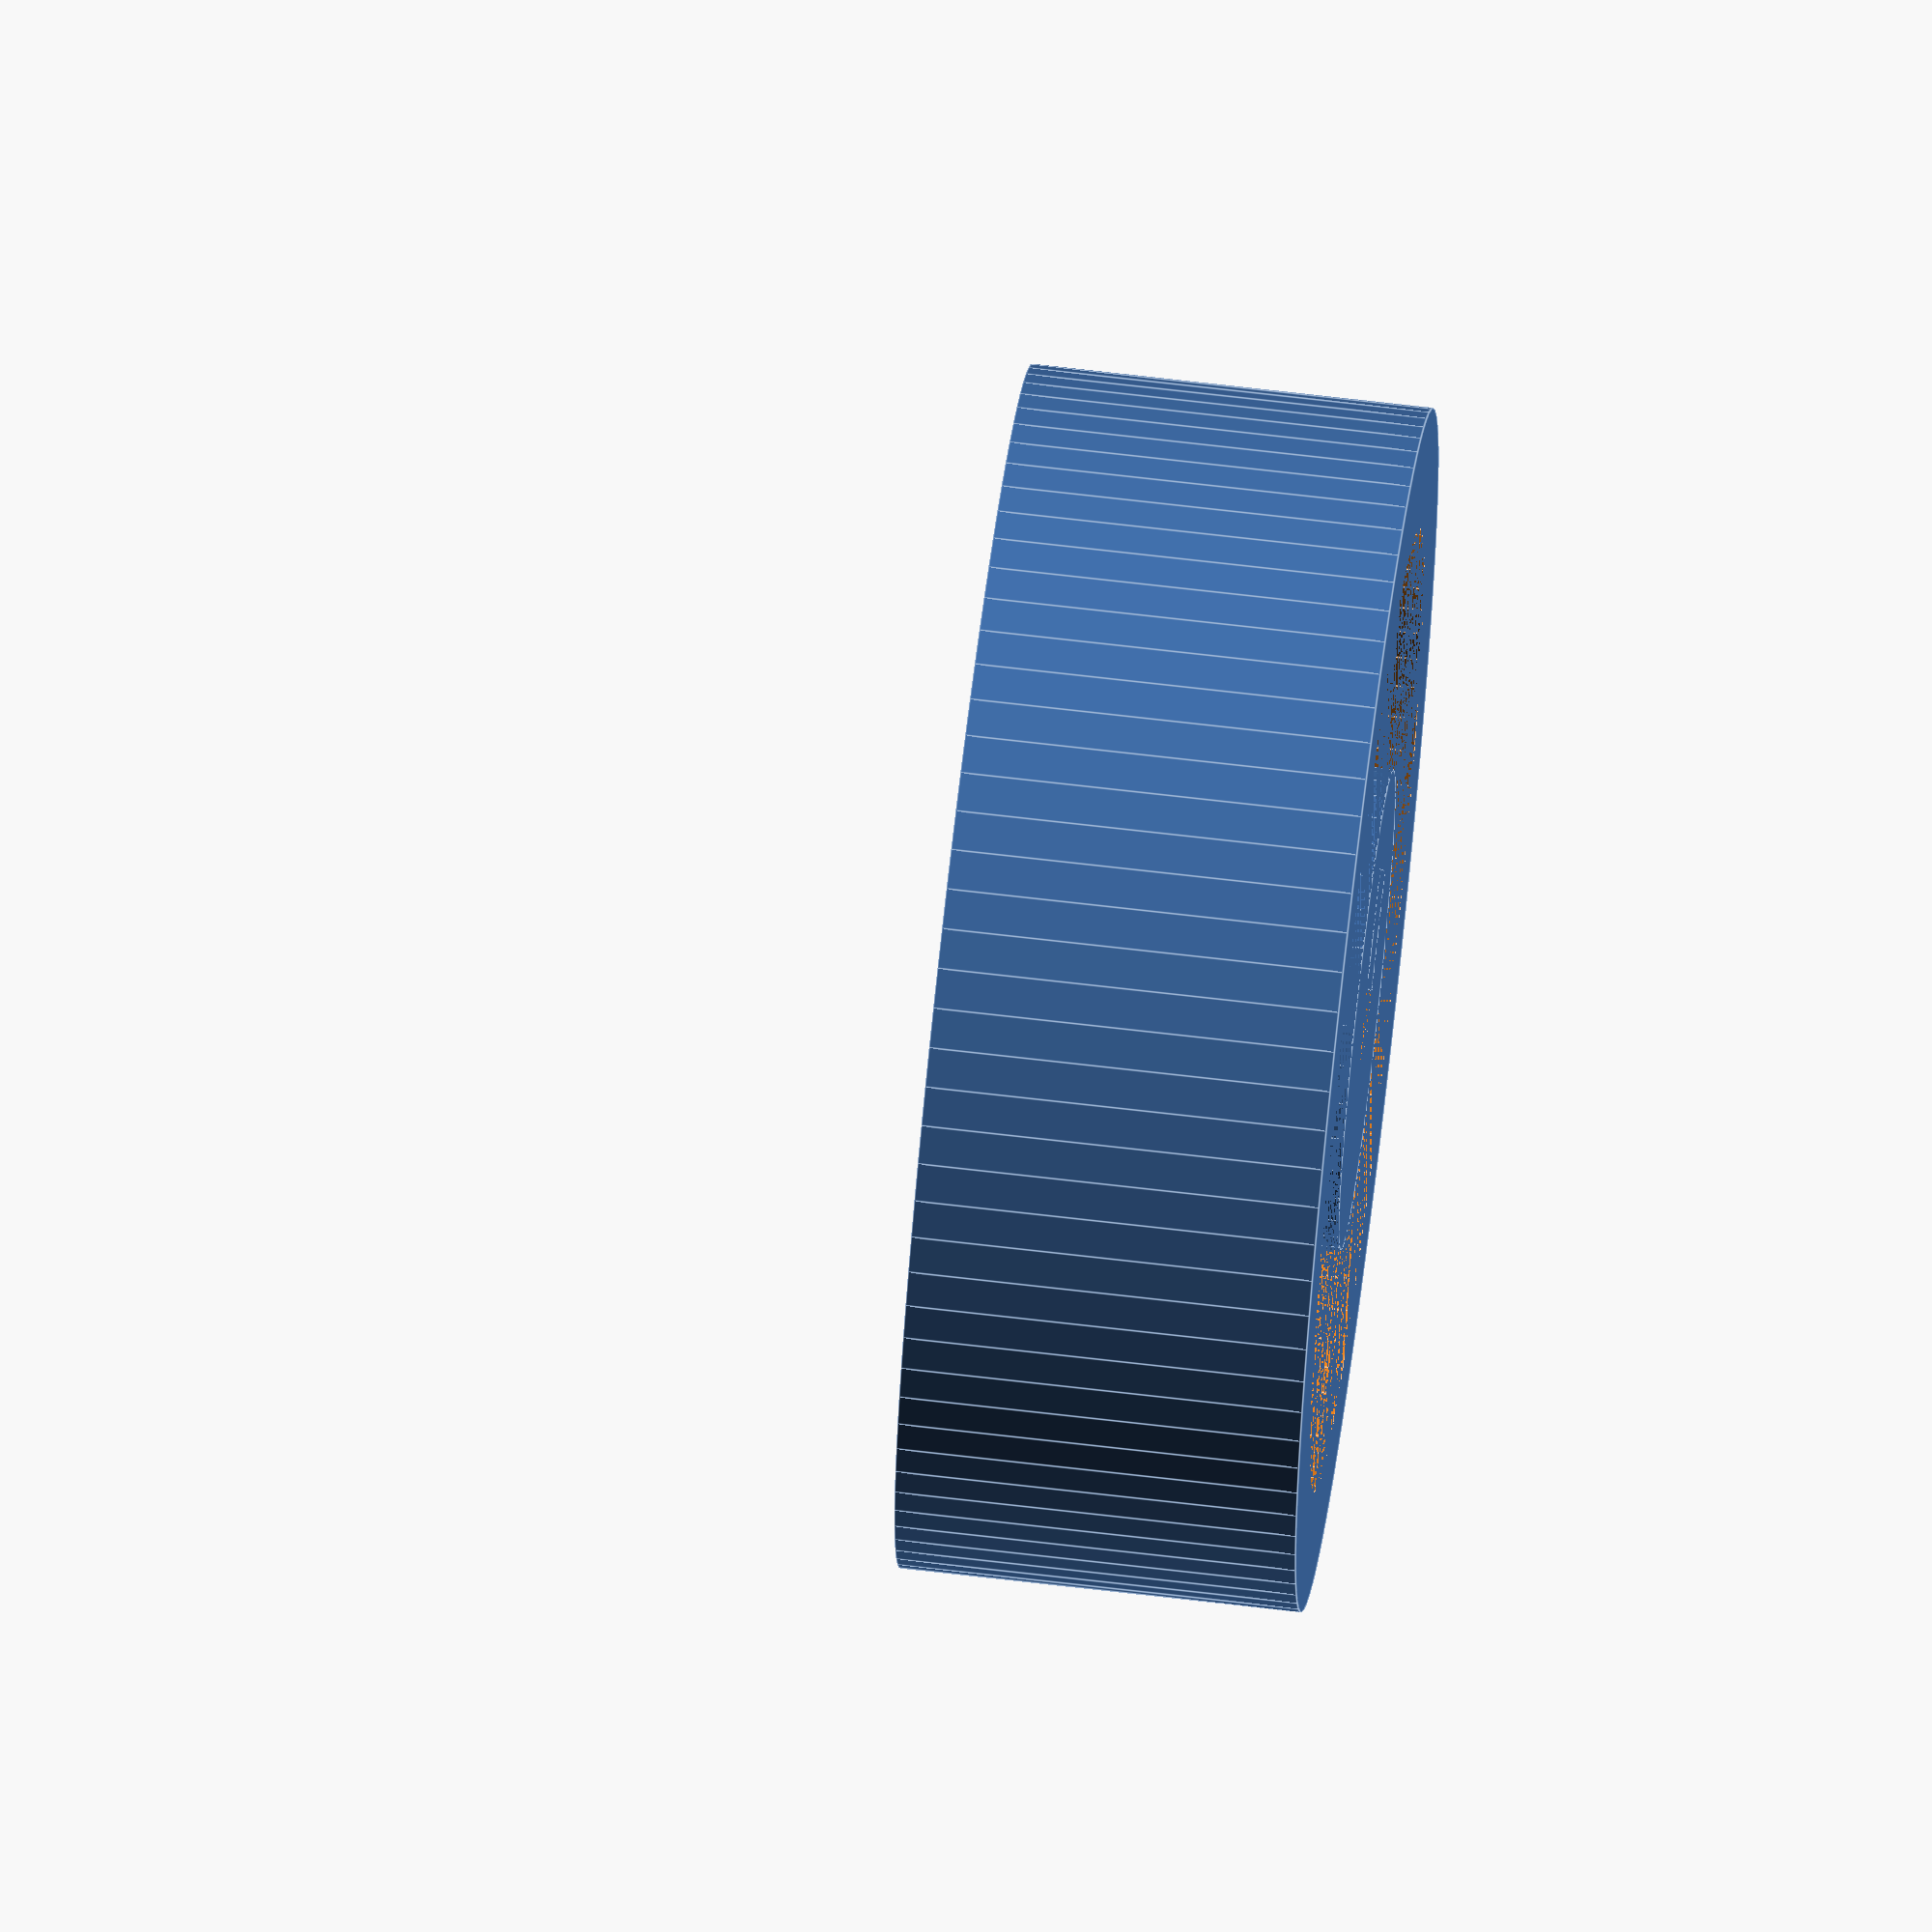
<openscad>
// smoothify; remove for speed
$fa=1;
$fs=1;

module make_spokes(length,
                   base_diameter,
                   end_diameter,
                   angle,
                   spokes){
    rotate([90,0,angle*spokes])
        cylinder(length,
                 d1=base_diameter,
                 d2=end_diameter);
    if(spokes > 1){
        make_spokes(length        = length,
                    base_diameter = base_diameter,
                    end_diameter  = end_diameter,
                    angle         = angle,
                    spokes        = spokes - 1);
    }
}

module wheel(wheel_diameter,
             wheel_thickness,
             hub_diameter,
             shaft_diameter,
             spokes,
             width){
    difference(){
    union(){
        difference(){
            cylinder(width,
                     d1=wheel_diameter,
                     d2=wheel_diameter);
            cylinder(width, d1=wheel_diameter -
                               wheel_thickness,
                            d2=wheel_diameter -
                               wheel_thickness);
        }
        cylinder(width,
                 hub_diameter,
                 hub_diameter);
        translate([0,0,width/2])
        make_spokes(length=wheel_diameter/2 -
                           wheel_thickness/2,
                    base_diameter=width/3,
                    end_diameter=2*width/3,
                    angle=360/spokes,
                    spokes=spokes);
    }
    difference(){
        cylinder(width,
                 d1=shaft_diameter,
                 d2=shaft_diameter);
        translate([2*shaft_diameter/3, 0, 0])
            cube([shaft_diameter,
                  
                  shaft_diameter,
                  width*2],
                 center=true); // I have no idea why
                               // this needs to be *2
    }
    }
}

wheel(wheel_diameter  = 30,
      wheel_thickness = 6,
      hub_diameter    = 6,
      shaft_diameter  = 3,
      spokes          = 3,
      width           = 10);

</openscad>
<views>
elev=113.1 azim=157.5 roll=263.2 proj=o view=edges
</views>
